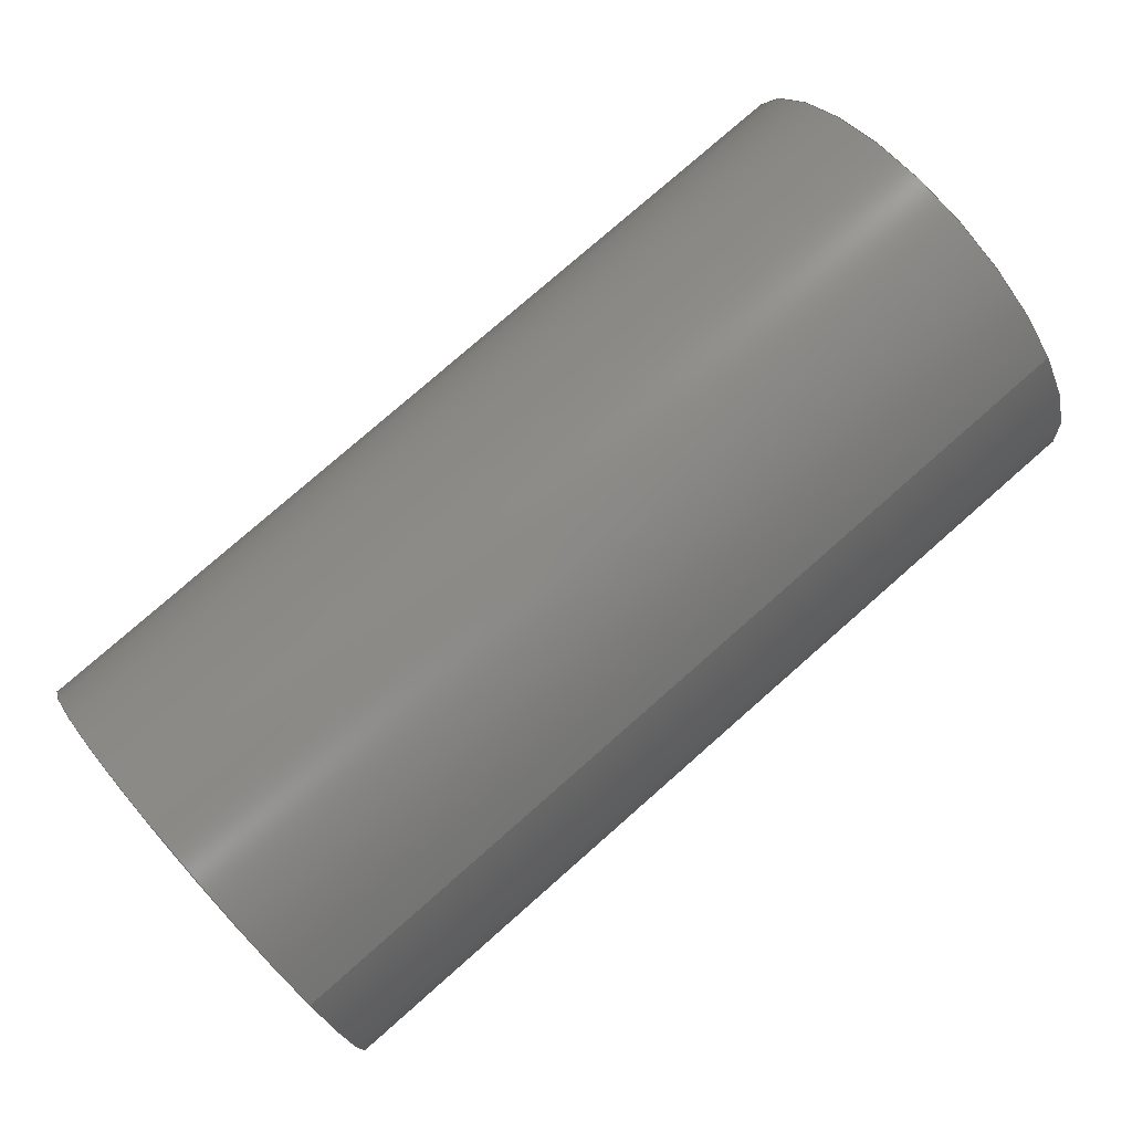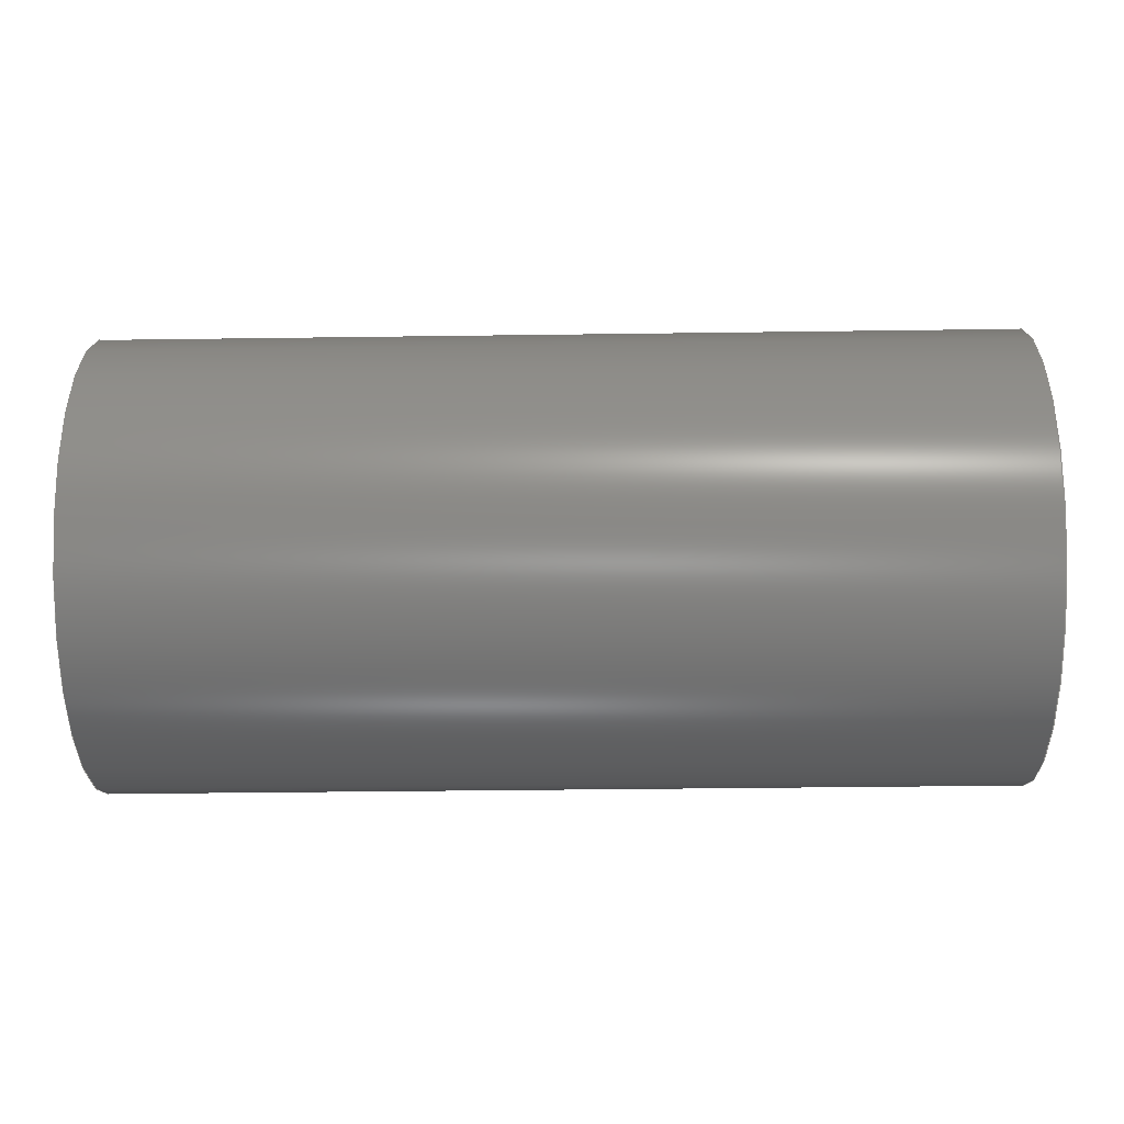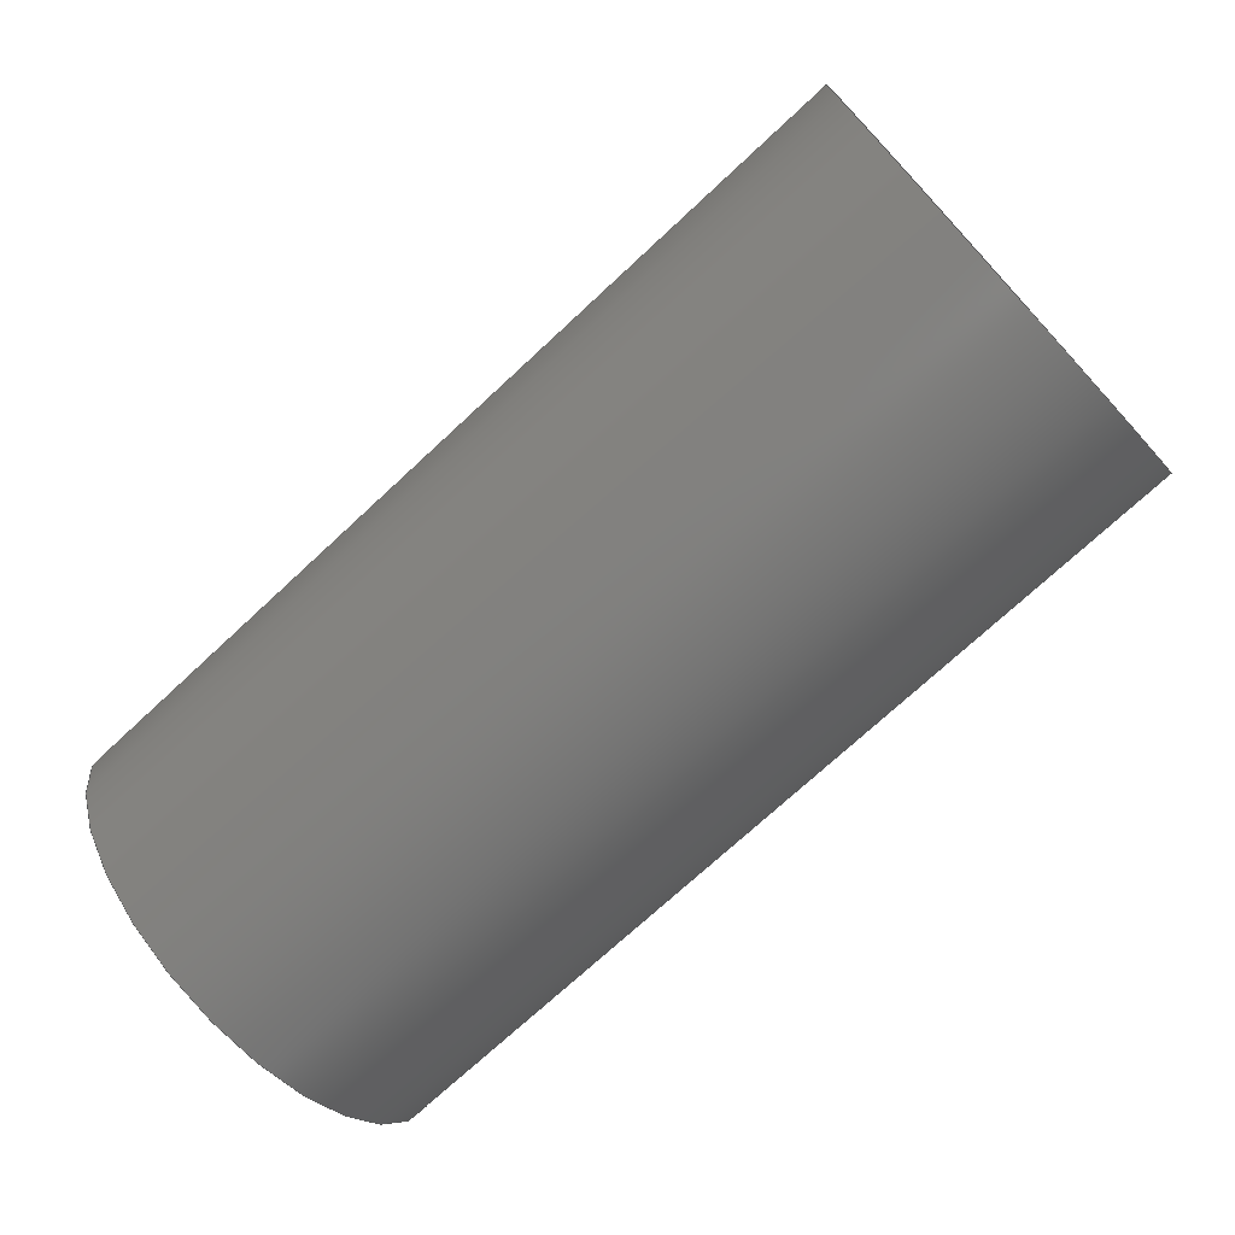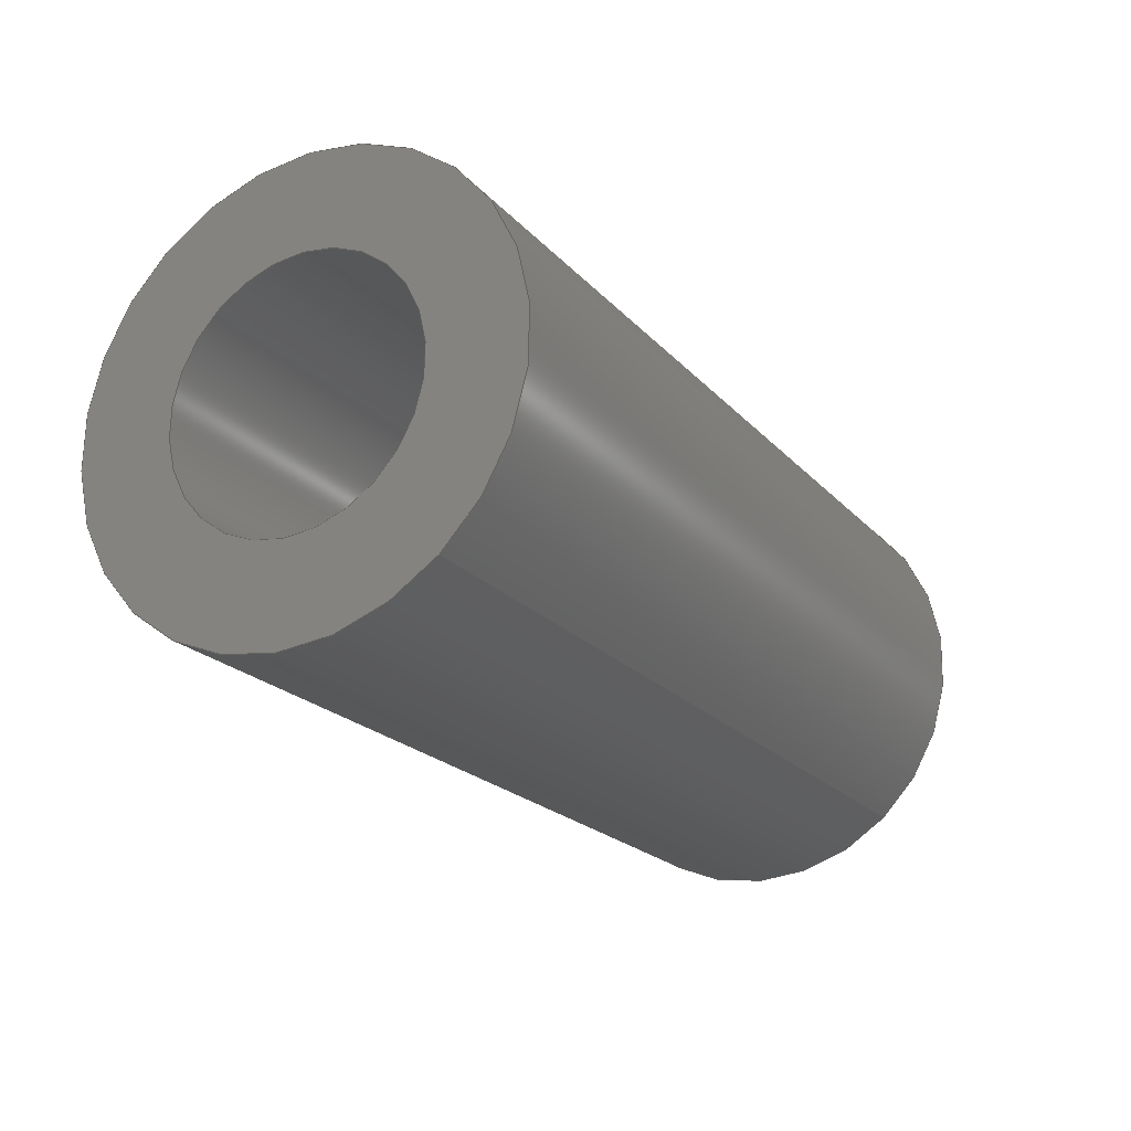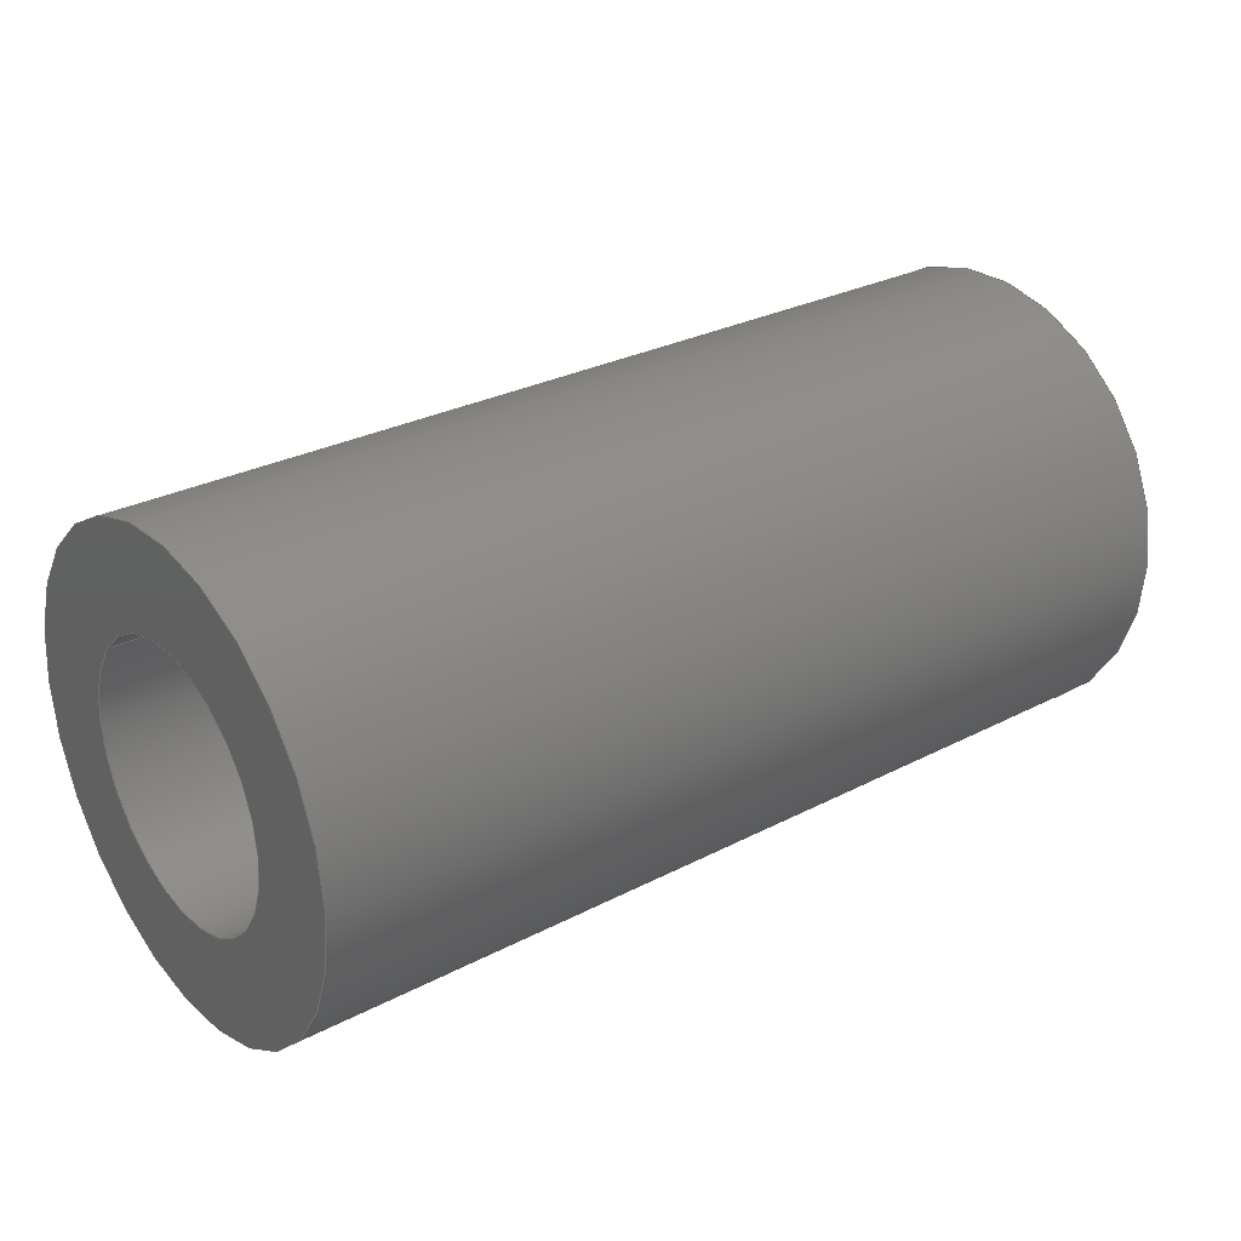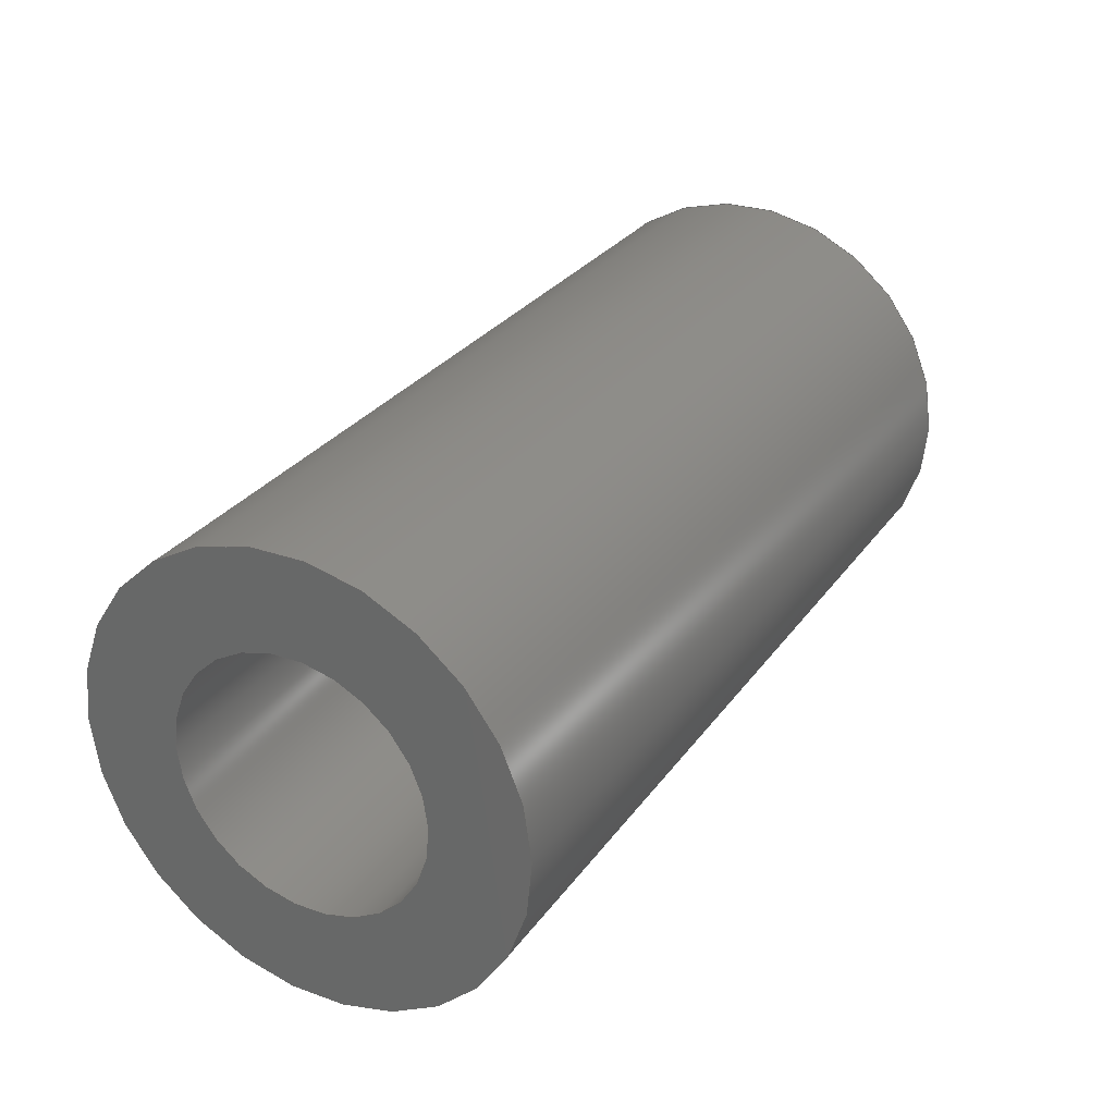
<metadata>
{"format":"step","ext":"step","renderer":"f3d","projection":"perspective","resolution":1024,"background":"white","views":[{"elev":78.0,"azim":138.7,"up":"+Y"},{"elev":-37.9,"azim":1.0,"up":"+Y"},{"elev":-72.7,"azim":-137.1,"up":"+Y"},{"elev":-21.3,"azim":119.6,"up":"+Z"},{"elev":28.6,"azim":-38.1,"up":"+Y"},{"elev":29.4,"azim":-61.1,"up":"+Y"}]}
</metadata>
<code>
ISO-10303-21;
DATA;
#1=PROPERTY_DEFINITION_REPRESENTATION(#5,#3);
#2=PROPERTY_DEFINITION_REPRESENTATION(#6,#4);
#3=REPRESENTATION('',(#7),#108);
#4=REPRESENTATION('',(#8),#108);
#5=PROPERTY_DEFINITION('pmi validation property','',#113);
#6=PROPERTY_DEFINITION('pmi validation property','',#113);
#7=VALUE_REPRESENTATION_ITEM('number of annotations',COUNT_MEASURE(0));
#8=VALUE_REPRESENTATION_ITEM('number of views',COUNT_MEASURE(0));
#9=SHAPE_REPRESENTATION_RELATIONSHIP('','',#66,#10);
#10=ADVANCED_BREP_SHAPE_REPRESENTATION('',(#64),#108);
#11=CYLINDRICAL_SURFACE('',#74,0.001191);
#12=CYLINDRICAL_SURFACE('',#75,0.0006826);
#13=ORIENTED_EDGE('',*,*,#21,.T.);
#14=ORIENTED_EDGE('',*,*,#22,.F.);
#15=ORIENTED_EDGE('',*,*,#23,.F.);
#16=ORIENTED_EDGE('',*,*,#24,.T.);
#17=ORIENTED_EDGE('',*,*,#21,.F.);
#18=ORIENTED_EDGE('',*,*,#24,.F.);
#19=ORIENTED_EDGE('',*,*,#22,.T.);
#20=ORIENTED_EDGE('',*,*,#23,.T.);
#21=EDGE_CURVE('',#25,#25,#29,.T.);
#22=EDGE_CURVE('',#26,#26,#30,.T.);
#23=EDGE_CURVE('',#27,#27,#31,.T.);
#24=EDGE_CURVE('',#28,#28,#32,.T.);
#25=VERTEX_POINT('',#97);
#26=VERTEX_POINT('',#99);
#27=VERTEX_POINT('',#102);
#28=VERTEX_POINT('',#104);
#29=CIRCLE('',#69,0.001191);
#30=CIRCLE('',#70,0.0006826);
#31=CIRCLE('',#72,0.0006826);
#32=CIRCLE('',#73,0.001191);
#33=EDGE_LOOP('',(#13));
#34=EDGE_LOOP('',(#14));
#35=EDGE_LOOP('',(#15));
#36=EDGE_LOOP('',(#16));
#37=EDGE_LOOP('',(#17));
#38=EDGE_LOOP('',(#18));
#39=EDGE_LOOP('',(#19));
#40=EDGE_LOOP('',(#20));
#41=FACE_BOUND('',#33,.T.);
#42=FACE_BOUND('',#34,.T.);
#43=FACE_BOUND('',#35,.T.);
#44=FACE_BOUND('',#36,.T.);
#45=FACE_BOUND('',#37,.T.);
#46=FACE_BOUND('',#38,.T.);
#47=FACE_BOUND('',#39,.T.);
#48=FACE_BOUND('',#40,.T.);
#49=PLANE('',#68);
#50=PLANE('',#71);
#51=ADVANCED_FACE('',(#41,#42),#49,.T.);
#52=ADVANCED_FACE('',(#43,#44),#50,.T.);
#53=ADVANCED_FACE('',(#45,#46),#11,.T.);
#54=ADVANCED_FACE('',(#47,#48),#12,.F.);
#55=CLOSED_SHELL('',(#51,#52,#53,#54));
#56=STYLED_ITEM('',(#57),#64);
#57=PRESENTATION_STYLE_ASSIGNMENT((#58));
#58=SURFACE_STYLE_USAGE(.BOTH.,#59);
#59=SURFACE_SIDE_STYLE('',(#60));
#60=SURFACE_STYLE_FILL_AREA(#61);
#61=FILL_AREA_STYLE('',(#62));
#62=FILL_AREA_STYLE_COLOUR('',#63);
#63=COLOUR_RGB('',0.1961,0.1961,0.1961);
#64=MANIFOLD_SOLID_BREP('Spring Pin, 3/32-in OD 3/16-in L',#55);
#65=SHAPE_DEFINITION_REPRESENTATION(#113,#66);
#66=SHAPE_REPRESENTATION('Spring Pin, 3/32-in OD 3/16-in L',(#67),#108);
#67=AXIS2_PLACEMENT_3D('',#94,#76,#77);
#68=AXIS2_PLACEMENT_3D('',#95,#78,#79);
#69=AXIS2_PLACEMENT_3D('',#96,#80,#81);
#70=AXIS2_PLACEMENT_3D('',#98,#82,#83);
#71=AXIS2_PLACEMENT_3D('',#100,#84,#85);
#72=AXIS2_PLACEMENT_3D('',#101,#86,#87);
#73=AXIS2_PLACEMENT_3D('',#103,#88,#89);
#74=AXIS2_PLACEMENT_3D('',#105,#90,#91);
#75=AXIS2_PLACEMENT_3D('',#106,#92,#93);
#76=DIRECTION('',(0,0,1));
#77=DIRECTION('',(1,0,0));
#78=DIRECTION('',(-1,-1.84e-17,-1.109e-17));
#79=DIRECTION('',(-2.12e-17,0.7621,0.6474));
#80=DIRECTION('',(-1,-1.84e-17,-1.109e-17));
#81=DIRECTION('',(3.465e-18,-0.6474,0.7621));
#82=DIRECTION('',(-1,-1.84e-17,-1.109e-17));
#83=DIRECTION('',(3.465e-18,-0.6474,0.7621));
#84=DIRECTION('',(1,1.84e-17,1.109e-17));
#85=DIRECTION('',(-2.12e-17,0.7621,0.6474));
#86=DIRECTION('',(1,1.84e-17,1.109e-17));
#87=DIRECTION('',(-3.465e-18,0.6474,-0.7621));
#88=DIRECTION('',(1,1.84e-17,1.109e-17));
#89=DIRECTION('',(-3.465e-18,0.6474,-0.7621));
#90=DIRECTION('',(1,1.84e-17,1.109e-17));
#91=DIRECTION('',(-3.465e-18,0.6474,-0.7621));
#92=DIRECTION('',(1,1.84e-17,1.109e-17));
#93=DIRECTION('',(-3.465e-18,0.6474,-0.7621));
#94=CARTESIAN_POINT('',(0,0,0));
#95=CARTESIAN_POINT('',(-0.01544,0.6143,-0.02269));
#96=CARTESIAN_POINT('',(-0.01544,0.6556,-0.06819));
#97=CARTESIAN_POINT('',(-0.01544,0.6548,-0.06729));
#98=CARTESIAN_POINT('',(-0.01544,0.6556,-0.06819));
#99=CARTESIAN_POINT('',(-0.01544,0.6551,-0.06767));
#100=CARTESIAN_POINT('',(-0.01068,0.6614,-0.06399));
#101=CARTESIAN_POINT('',(-0.01068,0.6556,-0.06819));
#102=CARTESIAN_POINT('',(-0.01068,0.656,-0.06871));
#103=CARTESIAN_POINT('',(-0.01068,0.6556,-0.06819));
#104=CARTESIAN_POINT('',(-0.01068,0.6563,-0.0691));
#105=CARTESIAN_POINT('',(-0.01544,0.6556,-0.06819));
#106=CARTESIAN_POINT('',(-0.01544,0.6556,-0.06819));
#107=MECHANICAL_DESIGN_GEOMETRIC_PRESENTATION_REPRESENTATION('',(#56),#108);
#108=(
GEOMETRIC_REPRESENTATION_CONTEXT(3)
GLOBAL_UNCERTAINTY_ASSIGNED_CONTEXT((#109))
GLOBAL_UNIT_ASSIGNED_CONTEXT((#112,#111,#110))
REPRESENTATION_CONTEXT('Spring Pin, 3/32-in OD 3/16-in L',
'TOP_LEVEL_ASSEMBLY_PART')
);
#109=UNCERTAINTY_MEASURE_WITH_UNIT(LENGTH_MEASURE(5e-06),#112,
'DISTANCE_ACCURACY_VALUE','Maximum Tolerance applied to model');
#110=(
NAMED_UNIT(*)
SI_UNIT($,.STERADIAN.)
SOLID_ANGLE_UNIT()
);
#111=(
NAMED_UNIT(*)
PLANE_ANGLE_UNIT()
SI_UNIT($,.RADIAN.)
);
#112=(
LENGTH_UNIT()
NAMED_UNIT(*)
SI_UNIT($,.METRE.)
);
#113=PRODUCT_DEFINITION_SHAPE('','',#114);
#114=PRODUCT_DEFINITION('','',#116,#115);
#115=PRODUCT_DEFINITION_CONTEXT('',#122,'design');
#116=PRODUCT_DEFINITION_FORMATION_WITH_SPECIFIED_SOURCE('','',#118,
 .NOT_KNOWN.);
#117=PRODUCT_RELATED_PRODUCT_CATEGORY('','',(#118));
#118=PRODUCT('Spring Pin, 3/32-in OD 3/16-in L',
'Spring Pin, 3/32-in OD 3/16-in L','Spring Pin, 3/32-in OD 3/16-in L',(#120));
#119=PRODUCT_CATEGORY('','');
#120=PRODUCT_CONTEXT('',#122,'mechanical');
#121=APPLICATION_PROTOCOL_DEFINITION('international standard',
'automotive_design',2010,#122);
#122=APPLICATION_CONTEXT(
'core data for automotive mechanical design processes');
ENDSEC;
END-ISO-10303-21;

</code>
